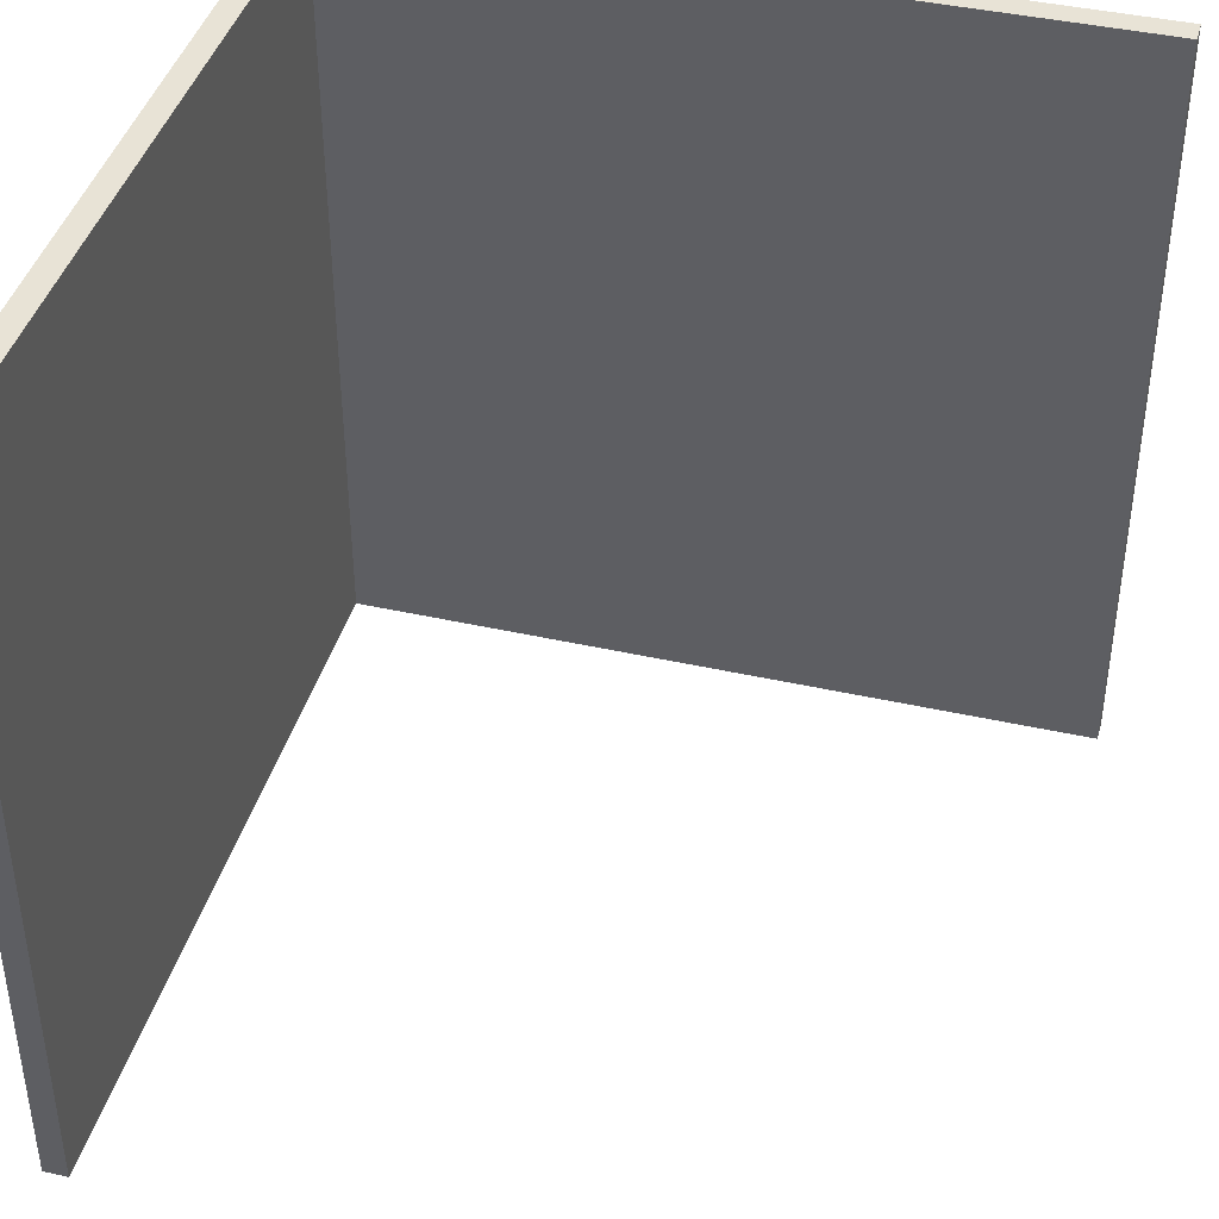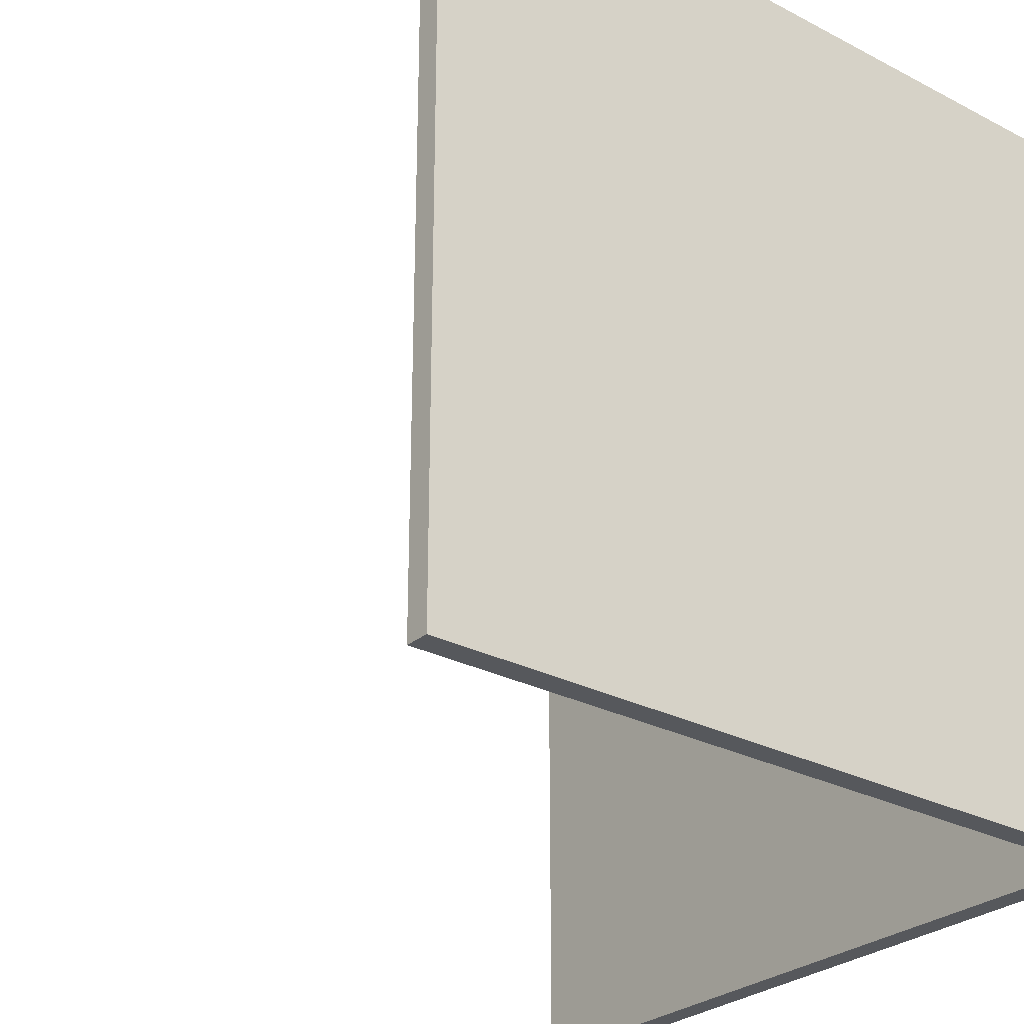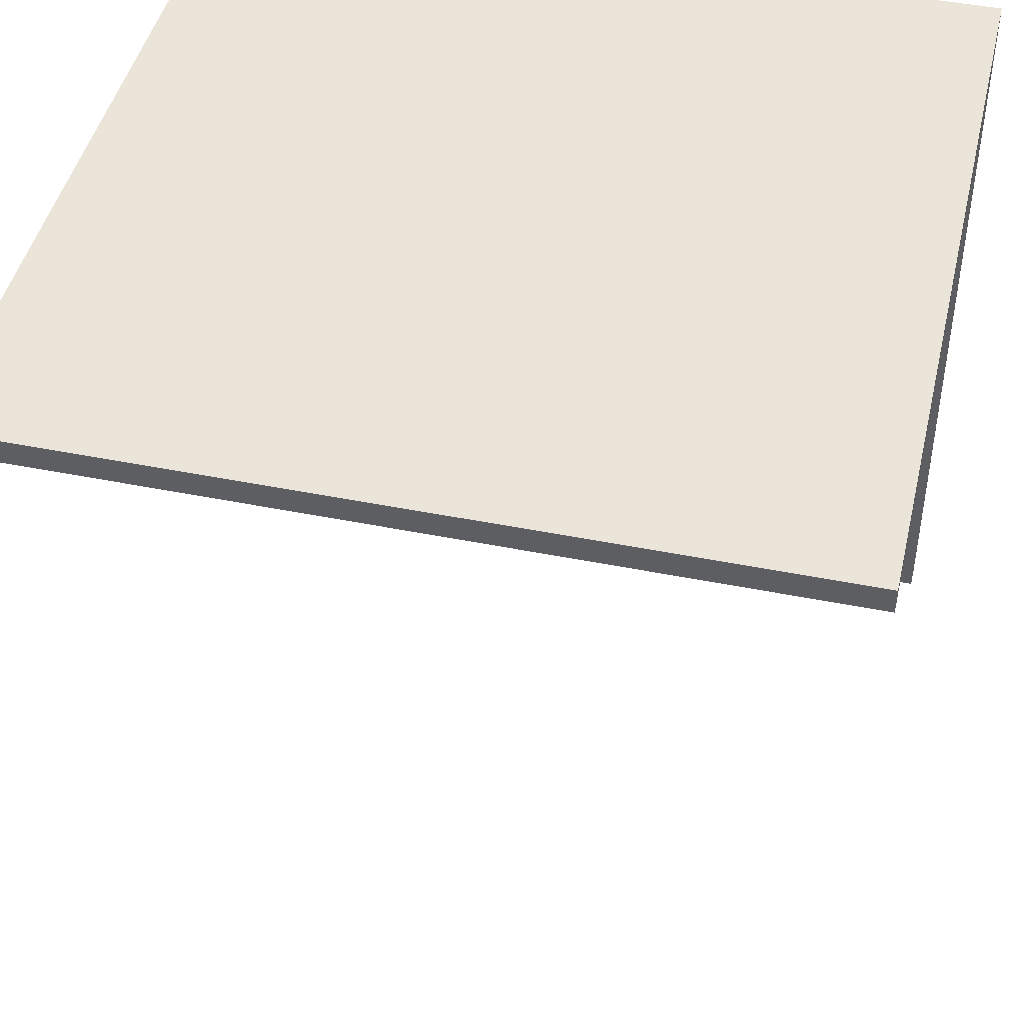
<metadata>
{"format":"obj","ext":"obj","renderer":"f3d","projection":"perspective","resolution":1024,"background":"white","views":[{"elev":41.6,"azim":105.2,"up":"+Y"},{"elev":-27.8,"azim":-128.5,"up":"+Y"},{"elev":45.4,"azim":103.1,"up":"+Z"}]}
</metadata>
<code>
g test-35
v -16 0 16
v -16 0 8
v -16 0 -4
v -16 0 -6
v -16 0 -7
v -16 0 -13
v -16 0 -14
v -16 0 -16
v -16 1 9
v -16 1 8
v -16 1 3
v -16 1 2
v -16 1 -4
v -16 1 -5
v -16 1 -6
v -16 1 -7
v -16 1 -12
v -16 1 -13
v -16 1 -14
v -16 2 14
v -16 2 9
v -16 2 3
v -16 2 2
v -16 2 -5
v -16 2 -7
v -16 2 -12
v -16 2 -13
v -16 3 -7
v -16 3 -8
v -16 3 -9
v -16 4 11
v -16 4 10
v -16 4 -9
v -16 4 -10
v -16 5 11
v -16 5 10
v -16 5 -8
v -16 5 -9
v -16 5 -10
v -16 5 -12
v -16 6 15
v -16 6 14
v -16 6 -9
v -16 6 -11
v -16 6 -12
v -16 6 -13
v -16 7 15
v -16 7 14
v -16 7 -12
v -16 7 -13
v -16 8 15
v -16 8 14
v -16 9 -11
v -16 9 -12
v -16 10 -13
v -16 10 -14
v -16 11 16
v -16 11 15
v -16 11 -13
v -16 11 -14
v -16 11 -16
v -16 12 -12
v -16 12 -13
v -16 12 -15
v -16 12 -16
v -16 13 16
v -16 13 15
v -16 13 -13
v -16 13 -14
v -16 13 -15
v -16 13 -16
v -16 14 -14
v -16 14 -15
v -16 15 16
v -16 15 15
v -16 15 -15
v -16 15 -16
v -16 16 16
v -16 16 15
v -16 18 16
v -16 18 15
v -16 27 16
v -16 27 15
v -16 28 16
v -16 28 15
v -16 30 16
v -16 30 15
v -16 31 15
v -16 31 9
v -16 31 8
v -16 31 5
v -16 31 3
v -16 31 2
v -16 31 -1
v -16 31 -6
v -16 32 16
v -16 32 9
v -16 32 8
v -16 32 5
v -16 32 3
v -16 32 2
v -16 32 -1
v -16 32 -6
v -16 32 -16
v -15 0 15
v -15 0 8
v -15 0 -4
v -15 0 -6
v -15 0 -7
v -15 0 -13
v -15 0 -14
v -15 0 -16
v -15 1 9
v -15 1 8
v -15 1 3
v -15 1 2
v -15 1 -4
v -15 1 -5
v -15 1 -6
v -15 1 -7
v -15 1 -12
v -15 1 -13
v -15 1 -14
v -15 2 14
v -15 2 9
v -15 2 3
v -15 2 2
v -15 2 -5
v -15 2 -7
v -15 2 -12
v -15 2 -13
v -15 3 -7
v -15 3 -8
v -15 3 -9
v -15 4 15
v -15 4 11
v -15 4 10
v -15 4 -9
v -15 4 -10
v -15 5 11
v -15 5 10
v -15 5 -8
v -15 5 -9
v -15 5 -10
v -15 5 -12
v -15 6 15
v -15 6 14
v -15 6 -9
v -15 6 -11
v -15 6 -12
v -15 6 -13
v -15 7 15
v -15 7 14
v -15 7 -12
v -15 7 -13
v -15 8 15
v -15 8 14
v -15 9 -11
v -15 9 -12
v -15 10 -13
v -15 10 -14
v -15 11 -13
v -15 11 -14
v -15 11 -16
v -15 12 -12
v -15 12 -13
v -15 12 -15
v -15 12 -16
v -15 13 -13
v -15 13 -14
v -15 13 -15
v -15 13 -16
v -15 14 -14
v -15 14 -15
v -15 15 -15
v -15 15 -16
v -15 31 15
v -15 31 9
v -15 31 8
v -15 31 5
v -15 31 3
v -15 31 2
v -15 31 -1
v -15 31 -6
v -15 32 15
v -15 32 9
v -15 32 8
v -15 32 5
v -15 32 3
v -15 32 2
v -15 32 -1
v -15 32 -6
v -15 32 -16
v 16 0 16
v 16 0 15
v 16 32 16
v 16 32 15
v -16 0 16
v -16 11 16
v -16 13 16
v -16 15 16
v -16 16 16
v -16 18 16
v -16 27 16
v -16 28 16
v -16 30 16
v -16 32 16
v -15 4 16
v -15 11 16
v -15 13 16
v -15 15 16
v -15 16 16
v -15 18 16
v -15 27 16
v -15 28 16
v -15 30 16
v -15 31 16
v -14 3 16
v -14 4 16
v -14 30 16
v -14 31 16
v -13 1 16
v -13 2 16
v -13 28 16
v -13 29 16
v -12 2 16
v -12 3 16
v -12 28 16
v -12 29 16
v -10 30 16
v -10 31 16
v -7 31 16
v -7 32 16
v -6 31 16
v -6 32 16
v -4 11 16
v -4 13 16
v -4 14 16
v -4 15 16
v -4 17 16
v -4 21 16
v -3 0 16
v -3 1 16
v -3 4 16
v -3 5 16
v -3 12 16
v -3 13 16
v -3 14 16
v -3 15 16
v -3 17 16
v -3 21 16
v -3 22 16
v -3 23 16
v -2 4 16
v -2 5 16
v -2 13 16
v -2 14 16
v -2 19 16
v -2 20 16
v -2 21 16
v -2 22 16
v -2 23 16
v -1 19 16
v -1 20 16
v -1 21 16
v -1 22 16
v -1 23 16
v -1 31 16
v -1 32 16
v 1 19 16
v 1 20 16
v 1 21 16
v 2 13 16
v 2 14 16
v 2 19 16
v 2 20 16
v 2 21 16
v 2 22 16
v 2 23 16
v 3 11 16
v 3 12 16
v 3 13 16
v 3 14 16
v 3 17 16
v 3 20 16
v 3 21 16
v 4 0 16
v 4 1 16
v 4 12 16
v 4 13 16
v 4 14 16
v 4 17 16
v 4 20 16
v 4 21 16
v 4 30 16
v 4 31 16
v 5 0 16
v 5 1 16
v 5 30 16
v 5 31 16
v 6 0 16
v 6 1 16
v 7 0 16
v 7 1 16
v 8 0 16
v 8 1 16
v 9 0 16
v 9 1 16
v 16 0 16
v 16 32 16
v -15 0 15
v -15 4 15
v -15 6 15
v -15 7 15
v -15 8 15
v -15 31 15
v -15 32 15
v -14 3 15
v -14 4 15
v -14 30 15
v -14 31 15
v -13 1 15
v -13 2 15
v -13 28 15
v -13 29 15
v -12 2 15
v -12 3 15
v -12 28 15
v -12 29 15
v -10 30 15
v -10 31 15
v -7 31 15
v -7 32 15
v -6 31 15
v -6 32 15
v -4 11 15
v -4 13 15
v -4 14 15
v -4 15 15
v -4 17 15
v -4 21 15
v -3 0 15
v -3 1 15
v -3 4 15
v -3 5 15
v -3 12 15
v -3 13 15
v -3 14 15
v -3 15 15
v -3 17 15
v -3 21 15
v -3 22 15
v -3 23 15
v -2 4 15
v -2 5 15
v -2 13 15
v -2 14 15
v -2 19 15
v -2 20 15
v -2 21 15
v -2 22 15
v -2 23 15
v -1 19 15
v -1 20 15
v -1 21 15
v -1 22 15
v -1 23 15
v -1 31 15
v -1 32 15
v 1 19 15
v 1 20 15
v 1 21 15
v 2 13 15
v 2 14 15
v 2 19 15
v 2 20 15
v 2 21 15
v 2 22 15
v 2 23 15
v 3 11 15
v 3 12 15
v 3 13 15
v 3 14 15
v 3 17 15
v 3 20 15
v 3 21 15
v 4 0 15
v 4 1 15
v 4 12 15
v 4 13 15
v 4 14 15
v 4 17 15
v 4 20 15
v 4 21 15
v 4 30 15
v 4 31 15
v 5 0 15
v 5 1 15
v 5 30 15
v 5 31 15
v 6 0 15
v 6 1 15
v 7 0 15
v 7 1 15
v 8 0 15
v 8 1 15
v 9 0 15
v 9 1 15
v 16 0 15
v 16 32 15
v -16 0 -16
v -16 11 -16
v -16 12 -16
v -16 13 -16
v -16 15 -16
v -16 32 -16
v -15 0 -16
v -15 11 -16
v -15 12 -16
v -15 13 -16
v -15 15 -16
v -15 32 -16
v -16 0 16
v -3 0 16
v 4 0 16
v 5 0 16
v 6 0 16
v 7 0 16
v 8 0 16
v 9 0 16
v 16 0 16
v -15 0 15
v -3 0 15
v 4 0 15
v 5 0 15
v 6 0 15
v 7 0 15
v 8 0 15
v 9 0 15
v 16 0 15
v -16 0 8
v -15 0 8
v -16 0 -4
v -15 0 -4
v -16 0 -6
v -15 0 -6
v -16 0 -7
v -15 0 -7
v -16 0 -13
v -15 0 -13
v -16 0 -14
v -15 0 -14
v -16 0 -16
v -15 0 -16
v -16 32 16
v -7 32 16
v -6 32 16
v -1 32 16
v 16 32 16
v -15 32 15
v -7 32 15
v -6 32 15
v -1 32 15
v 16 32 15
v -16 32 9
v -15 32 9
v -16 32 8
v -15 32 8
v -16 32 5
v -15 32 5
v -16 32 3
v -15 32 3
v -16 32 2
v -15 32 2
v -16 32 -1
v -15 32 -1
v -16 32 -6
v -15 32 -6
v -16 32 -16
v -15 32 -16
f 9 2 1
f 10 3 2
f 10 2 9
f 11 3 10
f 12 3 11
f 13 4 3
f 13 3 12
f 14 4 13
f 15 5 4
f 15 4 14
f 16 6 5
f 16 5 15
f 17 6 16
f 18 7 6
f 18 6 17
f 19 8 7
f 19 7 18
f 20 9 1
f 21 10 9
f 21 9 20
f 21 11 10
f 22 12 11
f 22 11 21
f 23 14 13
f 23 12 22
f 23 13 12
f 24 15 14
f 24 14 23
f 24 17 16
f 24 16 15
f 25 17 24
f 26 18 17
f 26 17 25
f 27 19 18
f 27 18 26
f 28 25 24
f 28 21 20
f 28 27 26
f 28 24 23
f 28 22 21
f 28 26 25
f 28 23 22
f 29 27 28
f 30 27 29
f 31 28 20
f 31 29 28
f 32 29 31
f 33 27 30
f 33 30 29
f 34 27 33
f 35 32 31
f 35 31 20
f 36 29 32
f 36 32 35
f 37 34 33
f 37 29 36
f 37 33 29
f 38 34 37
f 39 27 34
f 39 34 38
f 40 27 39
f 41 20 1
f 42 35 20
f 42 20 41
f 42 38 37
f 42 36 35
f 42 37 36
f 43 40 39
f 43 38 42
f 43 39 38
f 44 40 43
f 45 27 40
f 45 40 44
f 46 19 27
f 46 27 45
f 47 44 43
f 47 41 1
f 47 42 41
f 47 43 42
f 48 44 47
f 49 45 44
f 49 46 45
f 50 19 46
f 50 46 49
f 51 48 47
f 51 47 1
f 52 44 48
f 52 48 51
f 53 49 44
f 53 44 52
f 53 52 51
f 54 50 49
f 54 49 53
f 55 19 50
f 55 50 54
f 56 8 19
f 56 19 55
f 57 51 1
f 58 53 51
f 58 51 57
f 58 54 53
f 59 55 54
f 59 56 55
f 60 8 56
f 60 56 59
f 61 8 60
f 62 59 54
f 62 54 58
f 62 58 57
f 62 60 59
f 63 60 62
f 64 61 60
f 65 61 64
f 66 62 57
f 66 63 62
f 67 63 66
f 68 60 63
f 68 63 67
f 69 64 60
f 69 60 68
f 70 65 64
f 70 64 69
f 71 65 70
f 72 69 68
f 72 68 67
f 72 71 70
f 72 70 69
f 73 71 72
f 74 67 66
f 75 72 67
f 75 67 74
f 75 73 72
f 76 71 73
f 76 73 75
f 77 71 76
f 78 75 74
f 78 76 75
f 78 77 76
f 79 77 78
f 80 79 78
f 81 77 79
f 81 79 80
f 82 81 80
f 83 77 81
f 83 81 82
f 84 83 82
f 85 77 83
f 85 83 84
f 86 85 84
f 87 77 85
f 87 85 86
f 88 87 86
f 88 77 87
f 89 77 88
f 90 77 89
f 91 77 90
f 92 77 91
f 93 77 92
f 94 77 93
f 95 77 94
f 96 88 86
f 96 89 88
f 97 90 89
f 97 89 96
f 98 91 90
f 98 90 97
f 99 92 91
f 99 91 98
f 100 93 92
f 100 92 99
f 101 94 93
f 101 93 100
f 102 95 94
f 102 94 101
f 103 77 95
f 103 95 102
f 104 77 103
f 105 106 113
f 106 107 114
f 113 106 114
f 114 107 115
f 115 107 116
f 107 108 117
f 116 107 117
f 117 108 118
f 108 109 119
f 118 108 119
f 109 110 120
f 119 109 120
f 120 110 121
f 110 111 122
f 121 110 122
f 111 112 123
f 122 111 123
f 105 113 124
f 113 114 125
f 124 113 125
f 114 115 125
f 115 116 126
f 125 115 126
f 117 118 127
f 126 116 127
f 116 117 127
f 118 119 128
f 127 118 128
f 120 121 128
f 119 120 128
f 128 121 129
f 121 122 130
f 129 121 130
f 122 123 131
f 130 122 131
f 128 129 132
f 124 125 132
f 130 131 132
f 127 128 132
f 125 126 132
f 129 130 132
f 126 127 132
f 132 131 133
f 133 131 134
f 105 124 135
f 124 132 136
f 132 133 136
f 136 133 137
f 134 131 138
f 133 134 138
f 138 131 139
f 136 137 140
f 124 136 140
f 137 133 141
f 140 137 141
f 138 139 142
f 141 133 142
f 133 138 142
f 142 139 143
f 139 131 144
f 143 139 144
f 144 131 145
f 135 124 146
f 124 140 147
f 146 124 147
f 142 143 147
f 140 141 147
f 141 142 147
f 144 145 148
f 147 143 148
f 143 144 148
f 148 145 149
f 145 131 150
f 149 145 150
f 131 123 151
f 150 131 151
f 148 149 152
f 146 147 152
f 147 148 152
f 152 149 153
f 149 150 154
f 150 151 154
f 151 123 155
f 154 151 155
f 152 153 156
f 153 149 157
f 156 153 157
f 149 154 158
f 157 149 158
f 156 157 158
f 154 155 159
f 158 154 159
f 155 123 160
f 159 155 160
f 123 112 161
f 160 123 161
f 159 160 162
f 160 161 162
f 161 112 163
f 162 161 163
f 163 112 164
f 159 162 165
f 158 159 165
f 162 163 165
f 165 163 166
f 163 164 167
f 167 164 168
f 166 163 169
f 165 166 169
f 163 167 170
f 169 163 170
f 167 168 171
f 170 167 171
f 171 168 172
f 169 170 173
f 170 171 173
f 171 172 173
f 173 172 174
f 173 174 175
f 174 172 175
f 175 172 176
f 156 158 177
f 158 165 177
f 175 176 177
f 173 175 177
f 169 173 177
f 165 169 177
f 177 176 178
f 178 176 179
f 179 176 180
f 180 176 181
f 181 176 182
f 182 176 183
f 183 176 184
f 177 178 185
f 178 179 186
f 185 178 186
f 179 180 187
f 186 179 187
f 180 181 188
f 187 180 188
f 181 182 189
f 188 181 189
f 182 183 190
f 189 182 190
f 183 184 191
f 190 183 191
f 184 176 192
f 191 184 192
f 192 176 193
f 194 195 196
f 196 195 197
f 208 199 198
f 209 200 199
f 209 199 208
f 210 201 200
f 210 200 209
f 211 202 201
f 211 201 210
f 212 203 202
f 212 202 211
f 213 204 203
f 213 203 212
f 214 205 204
f 214 204 213
f 215 206 205
f 215 205 214
f 216 207 206
f 216 206 215
f 217 207 216
f 218 208 198
f 219 215 214
f 219 208 218
f 219 209 208
f 219 217 216
f 219 216 215
f 219 214 213
f 219 213 212
f 219 212 211
f 219 211 210
f 219 210 209
f 220 217 219
f 221 207 217
f 221 217 220
f 222 218 198
f 223 218 222
f 224 220 219
f 224 219 218
f 225 220 224
f 226 218 223
f 226 223 222
f 227 224 218
f 227 218 226
f 228 225 224
f 228 224 227
f 229 220 225
f 229 225 228
f 230 228 227
f 230 220 229
f 230 229 228
f 230 227 226
f 230 221 220
f 231 207 221
f 231 221 230
f 232 231 230
f 232 207 231
f 233 207 232
f 234 232 230
f 234 233 232
f 235 233 234
f 236 230 226
f 236 234 230
f 237 234 236
f 238 234 237
f 239 234 238
f 240 234 239
f 241 234 240
f 242 222 198
f 243 226 222
f 243 222 242
f 243 236 226
f 244 236 243
f 245 236 244
f 246 237 236
f 247 238 237
f 247 237 246
f 248 239 238
f 248 238 247
f 249 240 239
f 249 239 248
f 250 241 240
f 250 240 249
f 251 234 241
f 251 241 250
f 252 234 251
f 253 234 252
f 254 243 242
f 254 244 243
f 254 245 244
f 255 236 245
f 255 245 254
f 256 250 249
f 256 249 248
f 256 247 246
f 256 251 250
f 256 252 251
f 256 248 247
f 257 252 256
f 258 252 257
f 259 252 258
f 260 252 259
f 261 253 252
f 261 252 260
f 262 234 253
f 262 253 261
f 263 258 257
f 263 259 258
f 264 260 259
f 264 259 263
f 265 261 260
f 265 260 264
f 265 262 261
f 266 262 265
f 267 234 262
f 267 262 266
f 268 235 234
f 268 234 267
f 269 235 268
f 270 263 257
f 270 264 263
f 271 265 264
f 271 264 270
f 272 266 265
f 272 265 271
f 273 256 246
f 273 257 256
f 274 270 257
f 274 257 273
f 275 271 270
f 275 270 274
f 276 272 271
f 276 271 275
f 277 266 272
f 277 272 276
f 278 267 266
f 278 266 277
f 279 269 268
f 279 267 278
f 279 268 267
f 280 236 255
f 280 255 254
f 280 246 236
f 281 277 276
f 281 246 280
f 281 279 278
f 281 274 273
f 281 275 274
f 281 276 275
f 281 278 277
f 281 273 246
f 282 279 281
f 283 279 282
f 284 279 283
f 285 279 284
f 286 279 285
f 287 280 254
f 287 254 242
f 287 281 280
f 288 281 287
f 289 282 281
f 289 281 288
f 290 283 282
f 290 282 289
f 291 284 283
f 291 283 290
f 292 285 284
f 292 284 291
f 293 286 285
f 293 285 292
f 294 279 286
f 294 286 293
f 295 269 279
f 295 279 294
f 296 269 295
f 297 288 287
f 298 294 293
f 298 288 297
f 298 293 292
f 298 292 291
f 298 295 294
f 298 291 290
f 298 290 289
f 298 289 288
f 299 296 295
f 299 295 298
f 300 269 296
f 300 296 299
f 301 298 297
f 301 299 298
f 301 300 299
f 302 300 301
f 303 302 301
f 304 300 302
f 304 302 303
f 305 304 303
f 306 300 304
f 306 304 305
f 307 306 305
f 308 300 306
f 308 306 307
f 309 308 307
f 310 269 300
f 310 308 309
f 310 300 308
f 311 312 318
f 312 313 319
f 318 312 319
f 313 314 319
f 315 316 319
f 314 315 319
f 319 316 320
f 316 317 321
f 320 316 321
f 311 318 322
f 322 318 323
f 319 320 324
f 318 319 324
f 324 320 325
f 323 318 326
f 322 323 326
f 318 324 327
f 326 318 327
f 324 325 328
f 327 324 328
f 325 320 329
f 328 325 329
f 327 328 330
f 329 320 330
f 328 329 330
f 326 327 330
f 320 321 330
f 321 317 331
f 330 321 331
f 330 331 332
f 331 317 332
f 332 317 333
f 330 332 334
f 332 333 334
f 334 333 335
f 326 330 336
f 330 334 336
f 336 334 337
f 337 334 338
f 338 334 339
f 339 334 340
f 340 334 341
f 311 322 342
f 322 326 343
f 342 322 343
f 326 336 343
f 343 336 344
f 344 336 345
f 336 337 346
f 337 338 347
f 346 337 347
f 338 339 348
f 347 338 348
f 339 340 349
f 348 339 349
f 340 341 350
f 349 340 350
f 341 334 351
f 350 341 351
f 351 334 352
f 352 334 353
f 342 343 354
f 343 344 354
f 344 345 354
f 345 336 355
f 354 345 355
f 349 350 356
f 348 349 356
f 346 347 356
f 350 351 356
f 351 352 356
f 347 348 356
f 356 352 357
f 357 352 358
f 358 352 359
f 359 352 360
f 352 353 361
f 360 352 361
f 353 334 362
f 361 353 362
f 357 358 363
f 358 359 363
f 359 360 364
f 363 359 364
f 360 361 365
f 364 360 365
f 361 362 365
f 365 362 366
f 362 334 367
f 366 362 367
f 334 335 368
f 367 334 368
f 368 335 369
f 357 363 370
f 363 364 370
f 364 365 371
f 370 364 371
f 365 366 372
f 371 365 372
f 346 356 373
f 356 357 373
f 357 370 374
f 373 357 374
f 370 371 375
f 374 370 375
f 371 372 376
f 375 371 376
f 372 366 377
f 376 372 377
f 366 367 378
f 377 366 378
f 368 369 379
f 378 367 379
f 367 368 379
f 355 336 380
f 354 355 380
f 336 346 380
f 376 377 381
f 380 346 381
f 378 379 381
f 373 374 381
f 374 375 381
f 375 376 381
f 377 378 381
f 346 373 381
f 381 379 382
f 382 379 383
f 383 379 384
f 384 379 385
f 385 379 386
f 354 380 387
f 342 354 387
f 380 381 387
f 387 381 388
f 381 382 389
f 388 381 389
f 382 383 390
f 389 382 390
f 383 384 391
f 390 383 391
f 384 385 392
f 391 384 392
f 385 386 393
f 392 385 393
f 386 379 394
f 393 386 394
f 379 369 395
f 394 379 395
f 395 369 396
f 387 388 397
f 393 394 398
f 397 388 398
f 392 393 398
f 391 392 398
f 394 395 398
f 390 391 398
f 389 390 398
f 388 389 398
f 395 396 399
f 398 395 399
f 396 369 400
f 399 396 400
f 397 398 401
f 398 399 401
f 399 400 401
f 401 400 402
f 401 402 403
f 402 400 404
f 403 402 404
f 403 404 405
f 404 400 406
f 405 404 406
f 405 406 407
f 406 400 408
f 407 406 408
f 407 408 409
f 400 369 410
f 409 408 410
f 408 400 410
f 411 412 417
f 412 413 418
f 417 412 418
f 413 414 419
f 418 413 419
f 414 415 420
f 419 414 420
f 415 416 421
f 420 415 421
f 421 416 422
f 432 424 423
f 433 425 424
f 433 424 432
f 434 426 425
f 434 425 433
f 435 427 426
f 435 426 434
f 436 428 427
f 436 427 435
f 437 429 428
f 437 428 436
f 438 430 429
f 438 429 437
f 439 431 430
f 439 430 438
f 440 431 439
f 441 432 423
f 442 432 441
f 443 442 441
f 444 442 443
f 445 444 443
f 446 444 445
f 447 446 445
f 448 446 447
f 449 448 447
f 450 448 449
f 451 450 449
f 452 450 451
f 453 452 451
f 454 452 453
f 455 456 460
f 456 457 461
f 460 456 461
f 457 458 462
f 461 457 462
f 458 459 463
f 462 458 463
f 463 459 464
f 455 460 465
f 465 460 466
f 465 466 467
f 467 466 468
f 467 468 469
f 469 468 470
f 469 470 471
f 471 470 472
f 471 472 473
f 473 472 474
f 473 474 475
f 475 474 476
f 475 476 477
f 477 476 478
f 477 478 479
f 479 478 480

</code>
